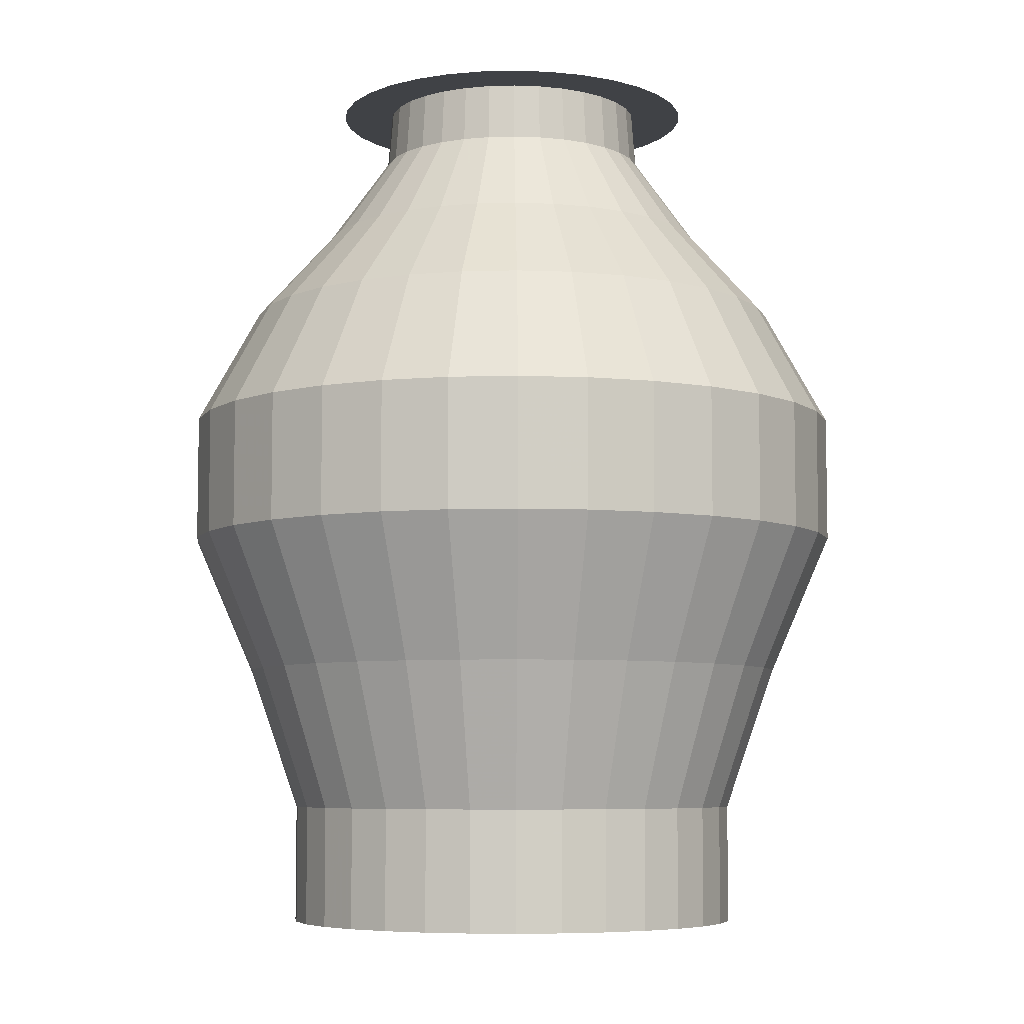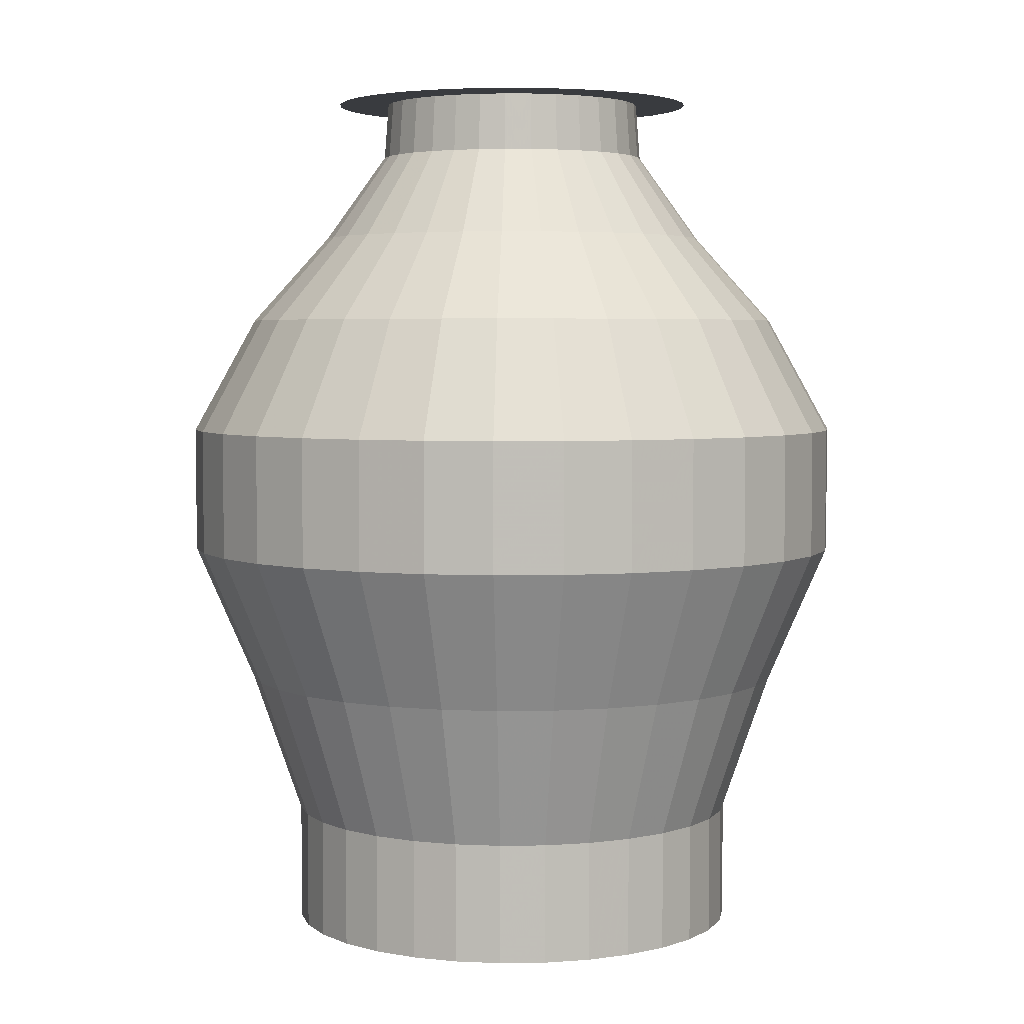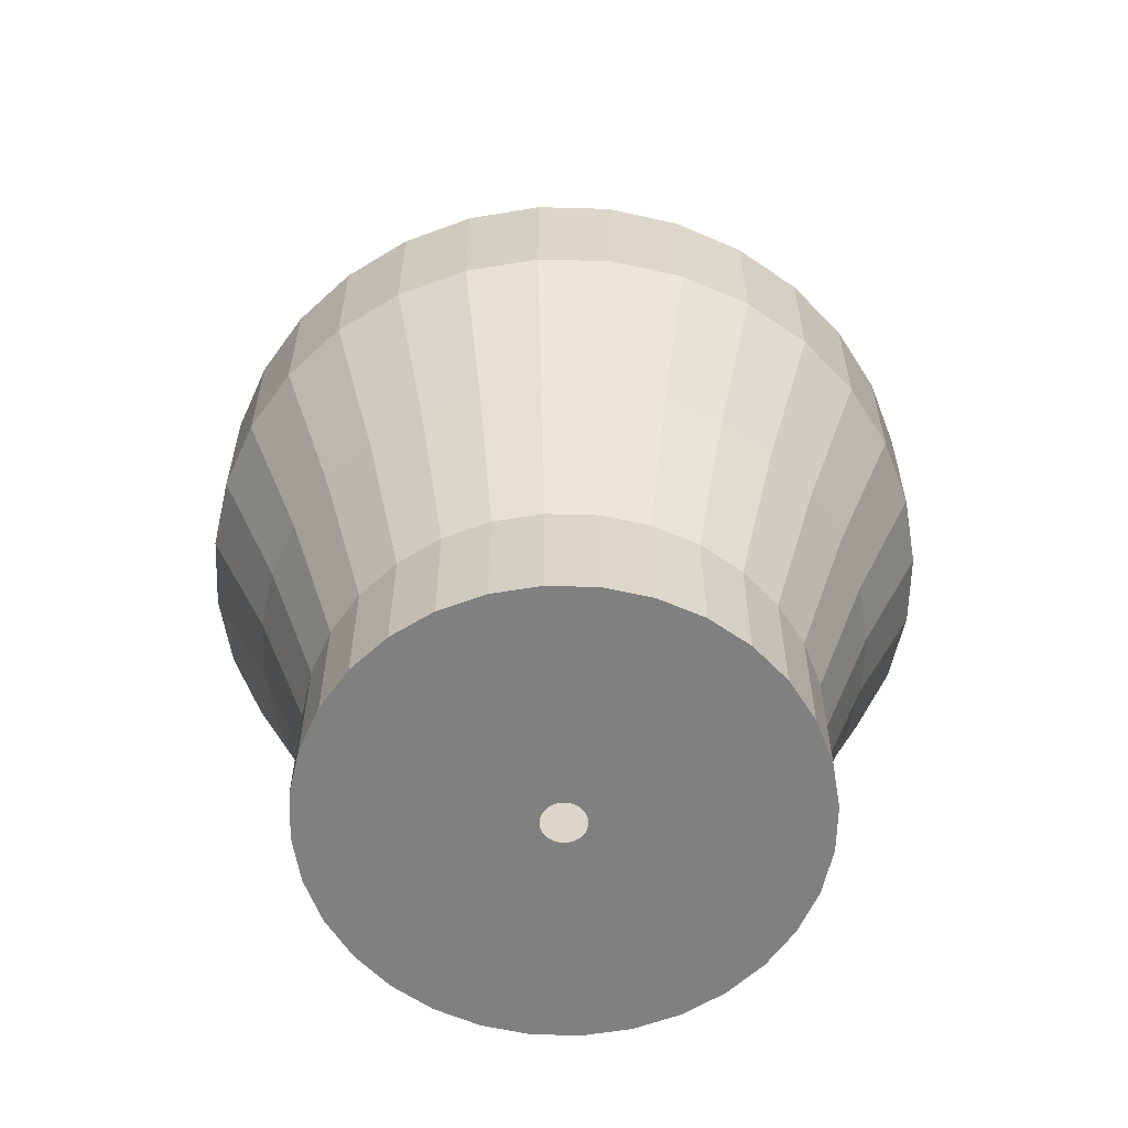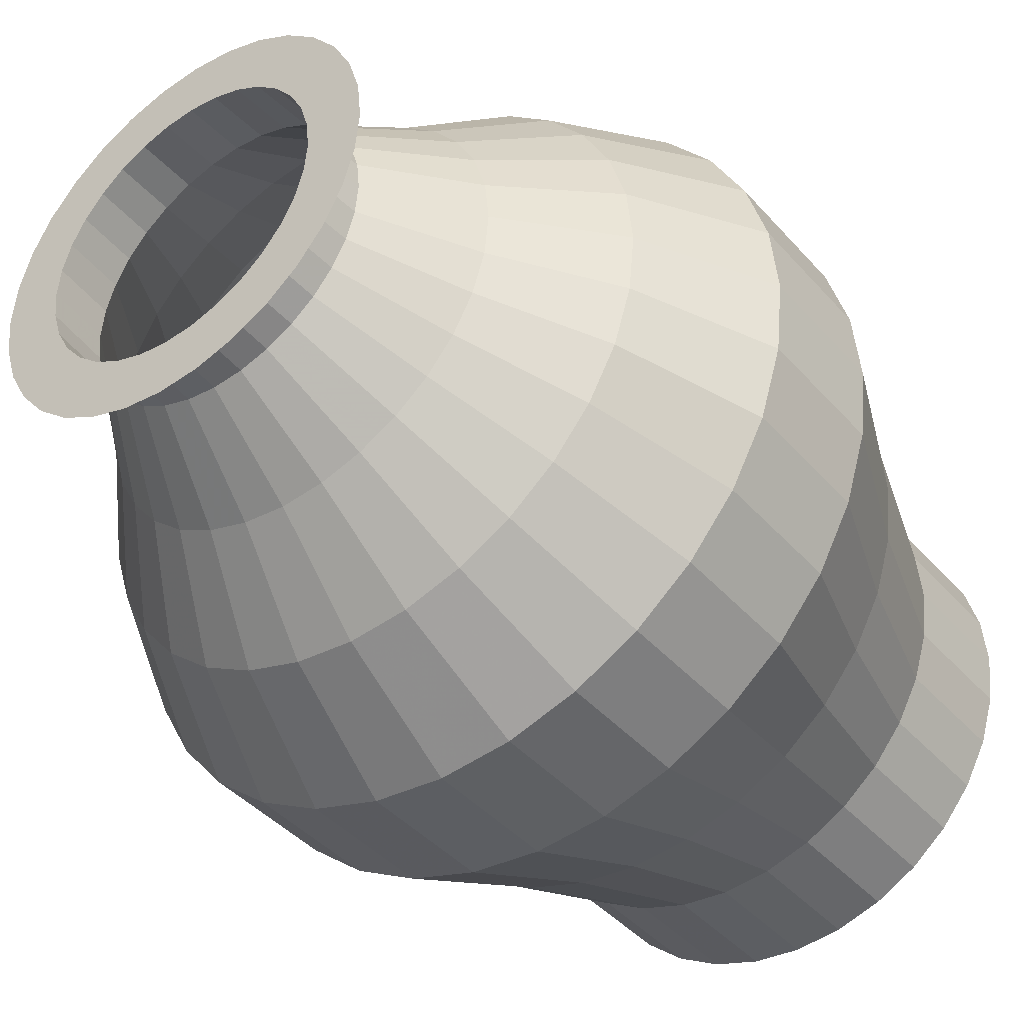
<metadata>
{"format":"obj","ext":"obj","renderer":"f3d","projection":"perspective","resolution":1024,"background":"white","views":[{"elev":-6.4,"azim":-46.0,"up":"+Y"},{"elev":4.2,"azim":-98.3,"up":"+Y"},{"elev":-60.2,"azim":49.0,"up":"+Y"},{"elev":-41.0,"azim":-143.0,"up":"+Z"}]}
</metadata>
<code>
o Circle
v 0 0 -1.59
v -0.3101 0 -1.559
v -0.6083 0 -1.469
v -0.8832 0 -1.322
v -1.124 0 -1.124
v -1.322 0 -0.8832
v -1.469 0 -0.6083
v -1.559 0 -0.3101
v -1.59 0 -0
v -1.559 0 0.3101
v -1.469 0 0.6083
v -1.322 0 0.8832
v -1.124 0 1.124
v -0.8832 0 1.322
v -0.6083 0 1.469
v -0.3101 0 1.559
v 1e-06 0 1.59
v 0.3101 0 1.559
v 0.6083 0 1.469
v 0.8832 0 1.322
v 1.124 0 1.124
v 1.322 0 0.8832
v 1.469 0 0.6083
v 1.559 0 0.3101
v 1.59 0 -2e-06
v 1.559 0 -0.3101
v 1.469 0 -0.6083
v 1.322 0 -0.8832
v 1.124 0 -1.124
v 0.8832 0 -1.322
v 0.6083 0 -1.469
v 0.3101 0 -1.559
v -0 0 -0.142
v -0.0277 0 -0.1392
v -0.05433 0 -0.1312
v -0.07887 0 -0.118
v -0.1004 0 -0.1004
v -0.118 0 -0.07887
v -0.1312 0 -0.05433
v -0.1392 0 -0.0277
v -0.142 0 -0
v -0.1392 0 0.0277
v -0.1312 0 0.05433
v -0.118 0 0.07887
v -0.1004 0 0.1004
v -0.07887 0 0.118
v -0.05433 0 0.1312
v -0.0277 0 0.1392
v -0 0 0.142
v 0.0277 0 0.1392
v 0.05433 0 0.1312
v 0.07887 0 0.118
v 0.1004 0 0.1004
v 0.118 0 0.07887
v 0.1312 0 0.05433
v 0.1392 0 0.0277
v 0.142 0 -1e-06
v 0.1392 0 -0.0277
v 0.1312 0 -0.05433
v 0.118 0 -0.07887
v 0.1004 0 -0.1004
v 0.07887 0 -0.118
v 0.05433 0 -0.1312
v 0.0277 0 -0.1392
v 0 0.8217 -1.59
v -0.3101 0.8217 -1.559
v -0.6083 0.8217 -1.469
v -0.8832 0.8217 -1.322
v -1.124 0.8217 -1.124
v -1.322 0.8217 -0.8832
v -1.469 0.8217 -0.6083
v -1.559 0.8217 -0.3101
v -1.59 0.8217 -0
v -1.559 0.8217 0.3101
v -1.469 0.8217 0.6083
v -1.322 0.8217 0.8832
v -1.124 0.8217 1.124
v -0.8832 0.8217 1.322
v -0.6083 0.8217 1.469
v -0.3101 0.8217 1.559
v 1e-06 0.8217 1.59
v 0.3101 0.8217 1.559
v 0.6083 0.8217 1.469
v 0.8832 0.8217 1.322
v 1.124 0.8217 1.124
v 1.322 0.8217 0.8832
v 1.469 0.8217 0.6083
v 1.559 0.8217 0.3101
v 1.59 0.8217 -2e-06
v 1.559 0.8217 -0.3101
v 1.469 0.8217 -0.6083
v 1.322 0.8217 -0.8832
v 1.124 0.8217 -1.124
v 0.8832 0.8217 -1.322
v 0.6083 0.8217 -1.469
v 0.3101 0.8217 -1.559
v 0 1.812 -1.932
v -0.3768 1.812 -1.894
v -0.7392 1.812 -1.785
v -1.073 1.812 -1.606
v -1.366 1.812 -1.366
v -1.606 1.812 -1.073
v -1.785 1.812 -0.7392
v -1.894 1.812 -0.3768
v -1.932 1.812 -0
v -1.894 1.812 0.3768
v -1.785 1.812 0.7392
v -1.606 1.812 1.073
v -1.366 1.812 1.366
v -1.073 1.812 1.606
v -0.7392 1.812 1.785
v -0.3768 1.812 1.894
v 1e-06 1.812 1.932
v 0.3768 1.812 1.894
v 0.7392 1.812 1.785
v 1.073 1.812 1.606
v 1.366 1.812 1.366
v 1.606 1.812 1.073
v 1.785 1.812 0.7392
v 1.894 1.812 0.3768
v 1.932 1.812 -2e-06
v 1.894 1.812 -0.3768
v 1.785 1.812 -0.7392
v 1.606 1.812 -1.073
v 1.366 1.812 -1.366
v 1.073 1.812 -1.606
v 0.7392 1.812 -1.785
v 0.3768 1.812 -1.894
v 0 2.768 -2.343
v -0.4572 2.768 -2.298
v -0.8967 2.768 -2.165
v -1.302 2.768 -1.948
v -1.657 2.768 -1.657
v -1.948 2.768 -1.302
v -2.165 2.768 -0.8967
v -2.298 2.768 -0.4572
v -2.343 2.768 0
v -2.298 2.768 0.4572
v -2.165 2.768 0.8967
v -1.948 2.768 1.302
v -1.657 2.768 1.657
v -1.302 2.768 1.948
v -0.8967 2.768 2.165
v -0.4572 2.768 2.298
v 1e-06 2.768 2.343
v 0.4572 2.768 2.298
v 0.8967 2.768 2.165
v 1.302 2.768 1.948
v 1.657 2.768 1.657
v 1.948 2.768 1.302
v 2.165 2.768 0.8967
v 2.298 2.768 0.4572
v 2.343 2.768 -2e-06
v 2.298 2.768 -0.4572
v 2.165 2.768 -0.8967
v 1.948 2.768 -1.302
v 1.657 2.768 -1.657
v 1.302 2.768 -1.948
v 0.8967 2.768 -2.165
v 0.4572 2.768 -2.298
v 0 3.639 -2.343
v -0.4572 3.639 -2.298
v -0.8967 3.639 -2.165
v -1.302 3.639 -1.948
v -1.657 3.639 -1.657
v -1.948 3.639 -1.302
v -2.165 3.639 -0.8967
v -2.298 3.639 -0.4572
v -2.343 3.639 0
v -2.298 3.639 0.4572
v -2.165 3.639 0.8967
v -1.948 3.639 1.302
v -1.657 3.639 1.657
v -1.302 3.639 1.948
v -0.8967 3.639 2.165
v -0.4572 3.639 2.298
v 1e-06 3.639 2.343
v 0.4572 3.639 2.298
v 0.8967 3.639 2.165
v 1.302 3.639 1.948
v 1.657 3.639 1.657
v 1.948 3.639 1.302
v 2.165 3.639 0.8967
v 2.298 3.639 0.4572
v 2.343 3.639 -2e-06
v 2.298 3.639 -0.4572
v 2.165 3.639 -0.8967
v 1.948 3.639 -1.302
v 1.657 3.639 -1.657
v 1.302 3.639 -1.948
v 0.8967 3.639 -2.165
v 0.4572 3.639 -2.298
v 0 4.435 -1.905
v -0.3717 4.435 -1.869
v -0.7292 4.435 -1.76
v -1.059 4.435 -1.584
v -1.347 4.435 -1.347
v -1.584 4.435 -1.059
v -1.76 4.435 -0.7292
v -1.869 4.435 -0.3717
v -1.905 4.435 -0
v -1.869 4.435 0.3717
v -1.76 4.435 0.7292
v -1.584 4.435 1.059
v -1.347 4.435 1.347
v -1.059 4.435 1.584
v -0.7292 4.435 1.76
v -0.3717 4.435 1.869
v 1e-06 4.435 1.905
v 0.3717 4.435 1.869
v 0.7292 4.435 1.76
v 1.059 4.435 1.584
v 1.347 4.435 1.347
v 1.584 4.435 1.059
v 1.76 4.435 0.7292
v 1.869 4.435 0.3717
v 1.905 4.435 -2e-06
v 1.869 4.435 -0.3717
v 1.76 4.435 -0.7292
v 1.584 4.435 -1.059
v 1.347 4.435 -1.347
v 1.059 4.435 -1.584
v 0.7292 4.435 -1.76
v 0.3717 4.435 -1.869
v 0 5.036 -1.369
v -0.267 5.036 -1.342
v -0.5238 5.036 -1.265
v -0.7605 5.036 -1.138
v -0.9679 5.036 -0.9679
v -1.138 5.036 -0.7605
v -1.265 5.036 -0.5238
v -1.342 5.036 -0.267
v -1.369 5.036 -0
v -1.342 5.036 0.267
v -1.265 5.036 0.5238
v -1.138 5.036 0.7605
v -0.9679 5.036 0.9679
v -0.7605 5.036 1.138
v -0.5238 5.036 1.265
v -0.267 5.036 1.342
v 0 5.036 1.369
v 0.267 5.036 1.342
v 0.5238 5.036 1.265
v 0.7605 5.036 1.138
v 0.9679 5.036 0.9679
v 1.138 5.036 0.7605
v 1.265 5.036 0.5238
v 1.342 5.036 0.267
v 1.369 5.036 -1e-06
v 1.342 5.036 -0.267
v 1.265 5.036 -0.5238
v 1.138 5.036 -0.7605
v 0.9679 5.036 -0.9679
v 0.7605 5.036 -1.138
v 0.5238 5.036 -1.265
v 0.267 5.036 -1.342
v -0 5.63 -0.9452
v -0.1844 5.63 -0.927
v -0.3617 5.63 -0.8732
v -0.5251 5.63 -0.7859
v -0.6683 5.63 -0.6683
v -0.7859 5.63 -0.5251
v -0.8732 5.63 -0.3617
v -0.927 5.63 -0.1844
v -0.9452 5.63 -0
v -0.927 5.63 0.1844
v -0.8732 5.63 0.3617
v -0.7859 5.63 0.5251
v -0.6683 5.63 0.6683
v -0.5251 5.63 0.7859
v -0.3617 5.63 0.8732
v -0.1844 5.63 0.927
v 0 5.63 0.9452
v 0.1844 5.63 0.927
v 0.3617 5.63 0.8732
v 0.5251 5.63 0.7859
v 0.6683 5.63 0.6683
v 0.7859 5.63 0.5251
v 0.8732 5.63 0.3617
v 0.927 5.63 0.1844
v 0.9452 5.63 -1e-06
v 0.927 5.63 -0.1844
v 0.8732 5.63 -0.3617
v 0.7859 5.63 -0.5251
v 0.6683 5.63 -0.6683
v 0.5251 5.63 -0.7859
v 0.3617 5.63 -0.8732
v 0.1844 5.63 -0.927
v -0 6.017 -0.9154
v -0.1786 6.017 -0.8978
v -0.3503 6.017 -0.8457
v -0.5086 6.017 -0.7611
v -0.6473 6.017 -0.6473
v -0.7611 6.017 -0.5086
v -0.8457 6.017 -0.3503
v -0.8978 6.017 -0.1786
v -0.9154 6.017 -0
v -0.8978 6.017 0.1786
v -0.8457 6.017 0.3503
v -0.7611 6.017 0.5086
v -0.6473 6.017 0.6473
v -0.5086 6.017 0.7611
v -0.3503 6.017 0.8457
v -0.1786 6.017 0.8978
v 0 6.017 0.9154
v 0.1786 6.017 0.8978
v 0.3503 6.017 0.8457
v 0.5086 6.017 0.7611
v 0.6473 6.017 0.6473
v 0.7611 6.017 0.5085
v 0.8457 6.017 0.3503
v 0.8978 6.017 0.1786
v 0.9154 6.017 -1e-06
v 0.8978 6.017 -0.1786
v 0.8457 6.017 -0.3503
v 0.7611 6.017 -0.5086
v 0.6473 6.017 -0.6473
v 0.5085 6.017 -0.7611
v 0.3503 6.017 -0.8457
v 0.1786 6.017 -0.8978
v 0 6.017 -1.271
v -0.2481 6.017 -1.247
v -0.4866 6.017 -1.175
v -0.7064 6.017 -1.057
v -0.8991 6.017 -0.8991
v -1.057 6.017 -0.7064
v -1.175 6.017 -0.4866
v -1.247 6.017 -0.2481
v -1.271 6.017 -0
v -1.247 6.017 0.2481
v -1.175 6.017 0.4866
v -1.057 6.017 0.7064
v -0.8991 6.017 0.8991
v -0.7064 6.017 1.057
v -0.4866 6.017 1.175
v -0.2481 6.017 1.247
v 0 6.017 1.271
v 0.2481 6.017 1.247
v 0.4866 6.017 1.175
v 0.7064 6.017 1.057
v 0.8991 6.017 0.8991
v 1.057 6.017 0.7064
v 1.175 6.017 0.4866
v 1.247 6.017 0.2481
v 1.271 6.017 -1e-06
v 1.247 6.017 -0.2481
v 1.175 6.017 -0.4866
v 1.057 6.017 -0.7064
v 0.8991 6.017 -0.8991
v 0.7064 6.017 -1.057
v 0.4866 6.017 -1.175
v 0.2481 6.017 -1.247
f 20 19 51 52
f 7 6 38 39
f 21 20 52 53
f 8 7 39 40
f 22 21 53 54
f 9 8 40 41
f 23 22 54 55
f 10 9 41 42
f 24 23 55 56
f 11 10 42 43
f 25 24 56 57
f 12 11 43 44
f 26 25 57 58
f 13 12 44 45
f 27 26 58 59
f 14 13 45 46
f 28 27 59 60
f 15 14 46 47
f 2 1 33 34
f 29 28 60 61
f 16 15 47 48
f 3 2 34 35
f 30 29 61 62
f 17 16 48 49
f 4 3 35 36
f 31 30 62 63
f 18 17 49 50
f 5 4 36 37
f 32 31 63 64
f 19 18 50 51
f 6 5 37 38
f 1 32 64 33
f 19 20 84 83
f 6 7 71 70
f 20 21 85 84
f 7 8 72 71
f 21 22 86 85
f 8 9 73 72
f 22 23 87 86
f 9 10 74 73
f 23 24 88 87
f 10 11 75 74
f 24 25 89 88
f 11 12 76 75
f 25 26 90 89
f 12 13 77 76
f 26 27 91 90
f 13 14 78 77
f 27 28 92 91
f 14 15 79 78
f 1 2 66 65
f 28 29 93 92
f 15 16 80 79
f 2 3 67 66
f 29 30 94 93
f 16 17 81 80
f 3 4 68 67
f 30 31 95 94
f 17 18 82 81
f 4 5 69 68
f 31 32 96 95
f 18 19 83 82
f 5 6 70 69
f 32 1 65 96
f 94 95 127 126
f 81 82 114 113
f 68 69 101 100
f 95 96 128 127
f 82 83 115 114
f 69 70 102 101
f 96 65 97 128
f 83 84 116 115
f 70 71 103 102
f 84 85 117 116
f 71 72 104 103
f 85 86 118 117
f 72 73 105 104
f 86 87 119 118
f 73 74 106 105
f 87 88 120 119
f 74 75 107 106
f 88 89 121 120
f 75 76 108 107
f 89 90 122 121
f 76 77 109 108
f 90 91 123 122
f 77 78 110 109
f 91 92 124 123
f 78 79 111 110
f 65 66 98 97
f 92 93 125 124
f 79 80 112 111
f 66 67 99 98
f 93 94 126 125
f 80 81 113 112
f 67 68 100 99
f 116 117 149 148
f 103 104 136 135
f 117 118 150 149
f 104 105 137 136
f 118 119 151 150
f 105 106 138 137
f 119 120 152 151
f 106 107 139 138
f 120 121 153 152
f 107 108 140 139
f 121 122 154 153
f 108 109 141 140
f 122 123 155 154
f 109 110 142 141
f 123 124 156 155
f 110 111 143 142
f 97 98 130 129
f 124 125 157 156
f 111 112 144 143
f 98 99 131 130
f 125 126 158 157
f 112 113 145 144
f 99 100 132 131
f 126 127 159 158
f 113 114 146 145
f 100 101 133 132
f 127 128 160 159
f 114 115 147 146
f 101 102 134 133
f 128 97 129 160
f 115 116 148 147
f 102 103 135 134
f 151 152 184 183
f 138 139 171 170
f 152 153 185 184
f 139 140 172 171
f 153 154 186 185
f 140 141 173 172
f 154 155 187 186
f 141 142 174 173
f 155 156 188 187
f 142 143 175 174
f 129 130 162 161
f 156 157 189 188
f 143 144 176 175
f 130 131 163 162
f 157 158 190 189
f 144 145 177 176
f 131 132 164 163
f 158 159 191 190
f 145 146 178 177
f 132 133 165 164
f 159 160 192 191
f 146 147 179 178
f 133 134 166 165
f 160 129 161 192
f 147 148 180 179
f 134 135 167 166
f 148 149 181 180
f 135 136 168 167
f 149 150 182 181
f 136 137 169 168
f 150 151 183 182
f 137 138 170 169
f 186 187 219 218
f 173 174 206 205
f 187 188 220 219
f 174 175 207 206
f 161 162 194 193
f 188 189 221 220
f 175 176 208 207
f 162 163 195 194
f 189 190 222 221
f 176 177 209 208
f 163 164 196 195
f 190 191 223 222
f 177 178 210 209
f 164 165 197 196
f 191 192 224 223
f 178 179 211 210
f 165 166 198 197
f 192 161 193 224
f 179 180 212 211
f 166 167 199 198
f 180 181 213 212
f 167 168 200 199
f 181 182 214 213
f 168 169 201 200
f 182 183 215 214
f 169 170 202 201
f 183 184 216 215
f 170 171 203 202
f 184 185 217 216
f 171 172 204 203
f 185 186 218 217
f 172 173 205 204
f 194 195 227 226
f 221 222 254 253
f 208 209 241 240
f 195 196 228 227
f 222 223 255 254
f 209 210 242 241
f 196 197 229 228
f 223 224 256 255
f 210 211 243 242
f 197 198 230 229
f 224 193 225 256
f 211 212 244 243
f 198 199 231 230
f 212 213 245 244
f 199 200 232 231
f 213 214 246 245
f 200 201 233 232
f 214 215 247 246
f 201 202 234 233
f 215 216 248 247
f 202 203 235 234
f 216 217 249 248
f 203 204 236 235
f 217 218 250 249
f 204 205 237 236
f 218 219 251 250
f 205 206 238 237
f 219 220 252 251
f 206 207 239 238
f 193 194 226 225
f 220 221 253 252
f 207 208 240 239
f 229 230 262 261
f 256 225 257 288
f 243 244 276 275
f 230 231 263 262
f 244 245 277 276
f 231 232 264 263
f 245 246 278 277
f 232 233 265 264
f 246 247 279 278
f 233 234 266 265
f 247 248 280 279
f 234 235 267 266
f 248 249 281 280
f 235 236 268 267
f 249 250 282 281
f 236 237 269 268
f 250 251 283 282
f 237 238 270 269
f 251 252 284 283
f 238 239 271 270
f 225 226 258 257
f 252 253 285 284
f 239 240 272 271
f 226 227 259 258
f 253 254 286 285
f 240 241 273 272
f 227 228 260 259
f 254 255 287 286
f 241 242 274 273
f 228 229 261 260
f 255 256 288 287
f 242 243 275 274
f 264 265 297 296
f 278 279 311 310
f 265 266 298 297
f 279 280 312 311
f 266 267 299 298
f 280 281 313 312
f 267 268 300 299
f 281 282 314 313
f 268 269 301 300
f 282 283 315 314
f 269 270 302 301
f 283 284 316 315
f 270 271 303 302
f 257 258 290 289
f 284 285 317 316
f 271 272 304 303
f 258 259 291 290
f 285 286 318 317
f 272 273 305 304
f 259 260 292 291
f 286 287 319 318
f 273 274 306 305
f 260 261 293 292
f 287 288 320 319
f 274 275 307 306
f 261 262 294 293
f 288 257 289 320
f 275 276 308 307
f 262 263 295 294
f 276 277 309 308
f 263 264 296 295
f 277 278 310 309
f 302 303 335 334
f 289 290 322 321
f 316 317 349 348
f 303 304 336 335
f 290 291 323 322
f 317 318 350 349
f 304 305 337 336
f 291 292 324 323
f 318 319 351 350
f 305 306 338 337
f 292 293 325 324
f 319 320 352 351
f 306 307 339 338
f 293 294 326 325
f 320 289 321 352
f 307 308 340 339
f 294 295 327 326
f 308 309 341 340
f 295 296 328 327
f 309 310 342 341
f 296 297 329 328
f 310 311 343 342
f 297 298 330 329
f 311 312 344 343
f 298 299 331 330
f 312 313 345 344
f 299 300 332 331
f 313 314 346 345
f 300 301 333 332
f 314 315 347 346
f 301 302 334 333
f 315 316 348 347

</code>
